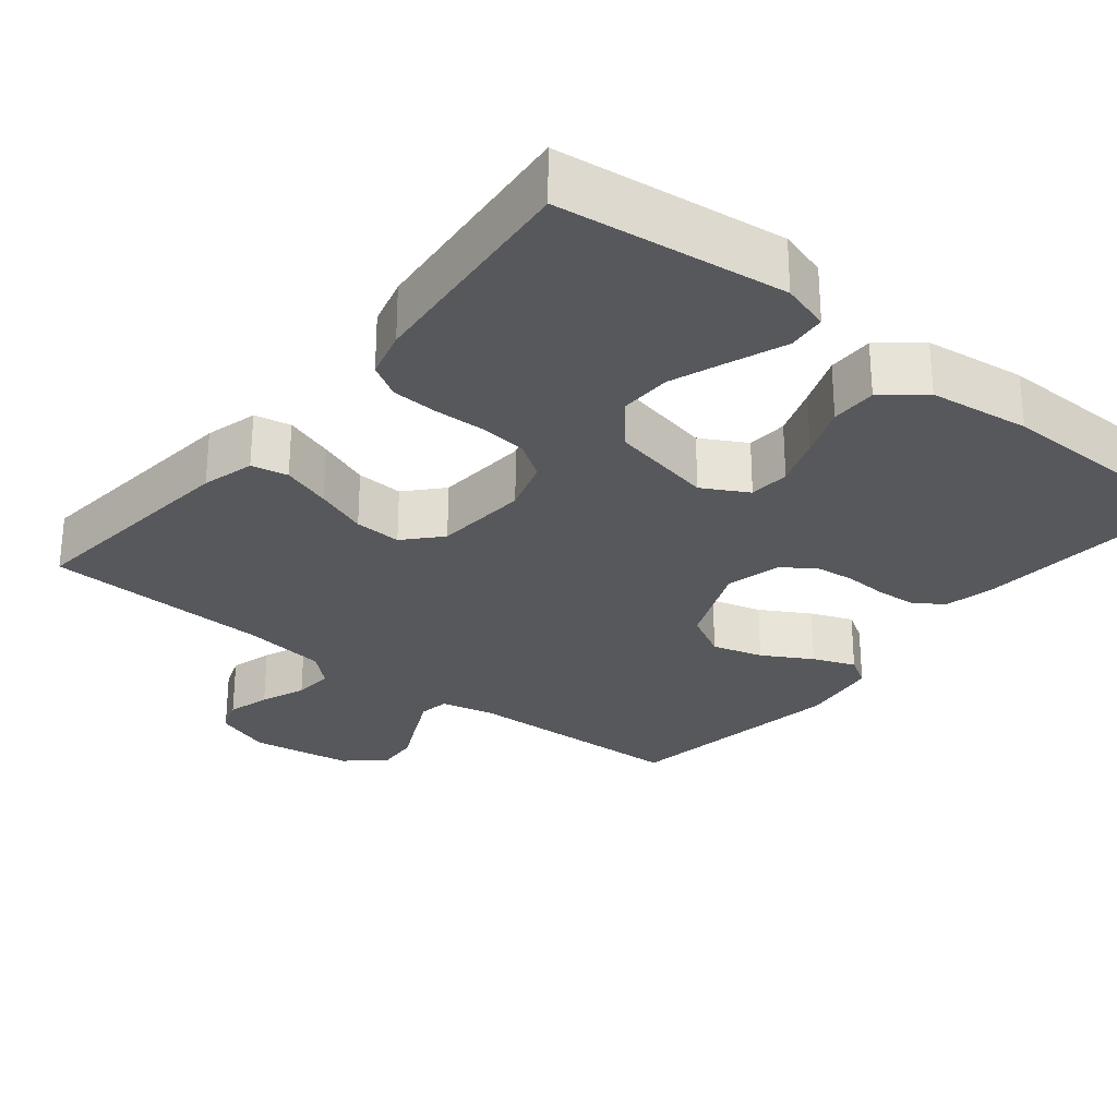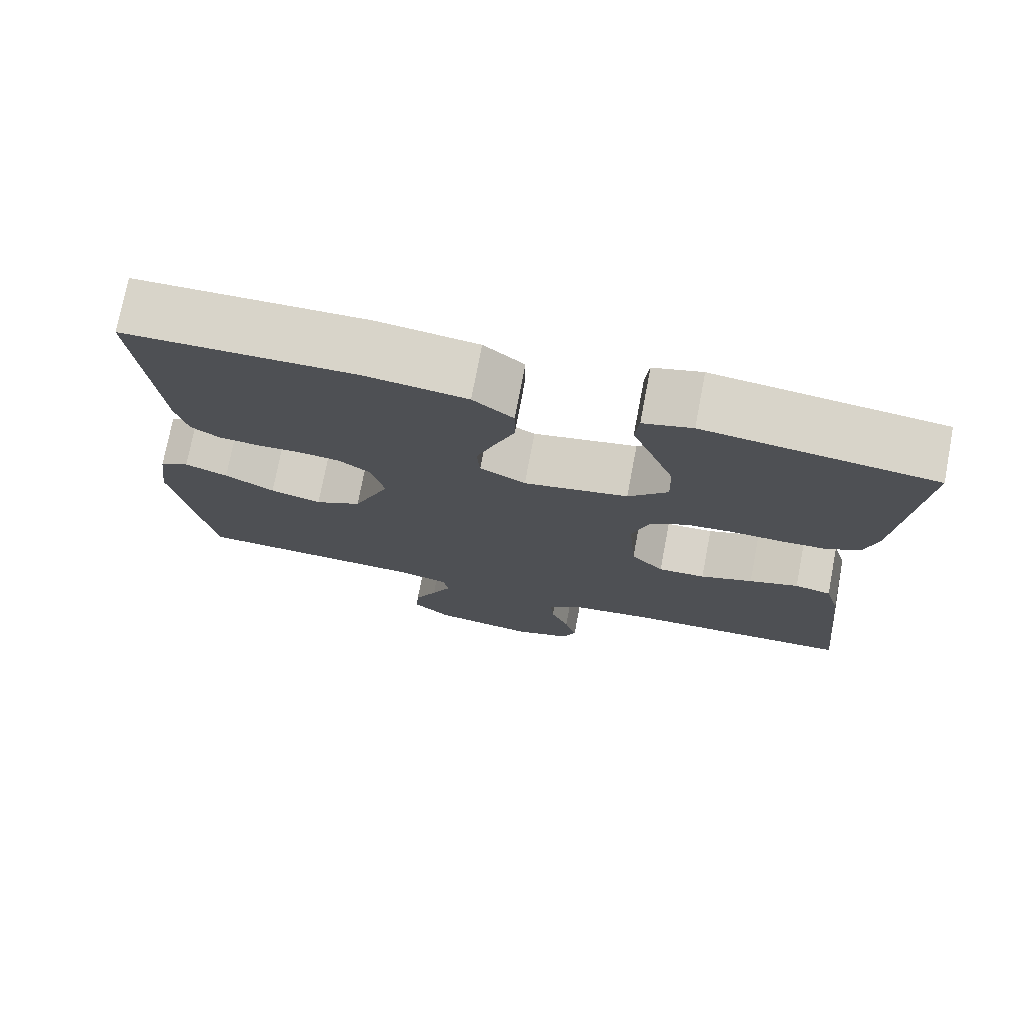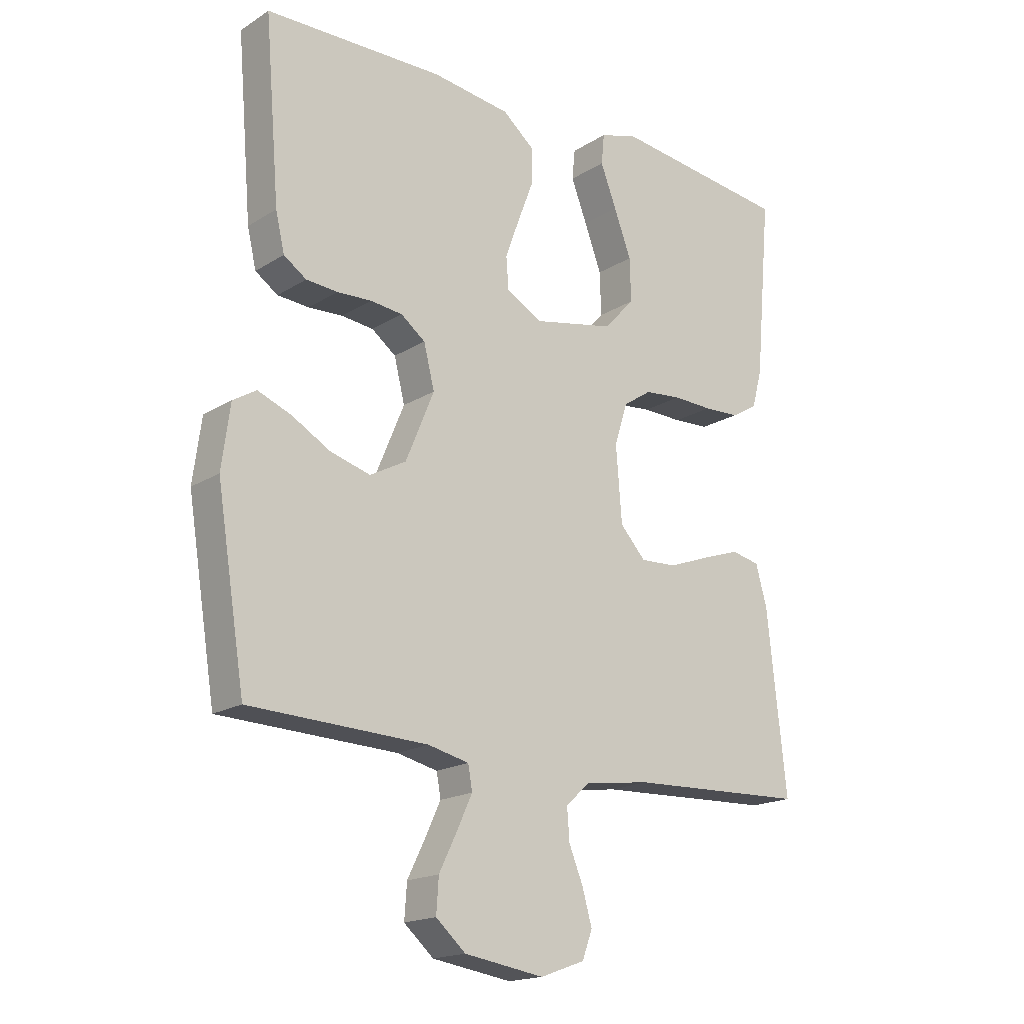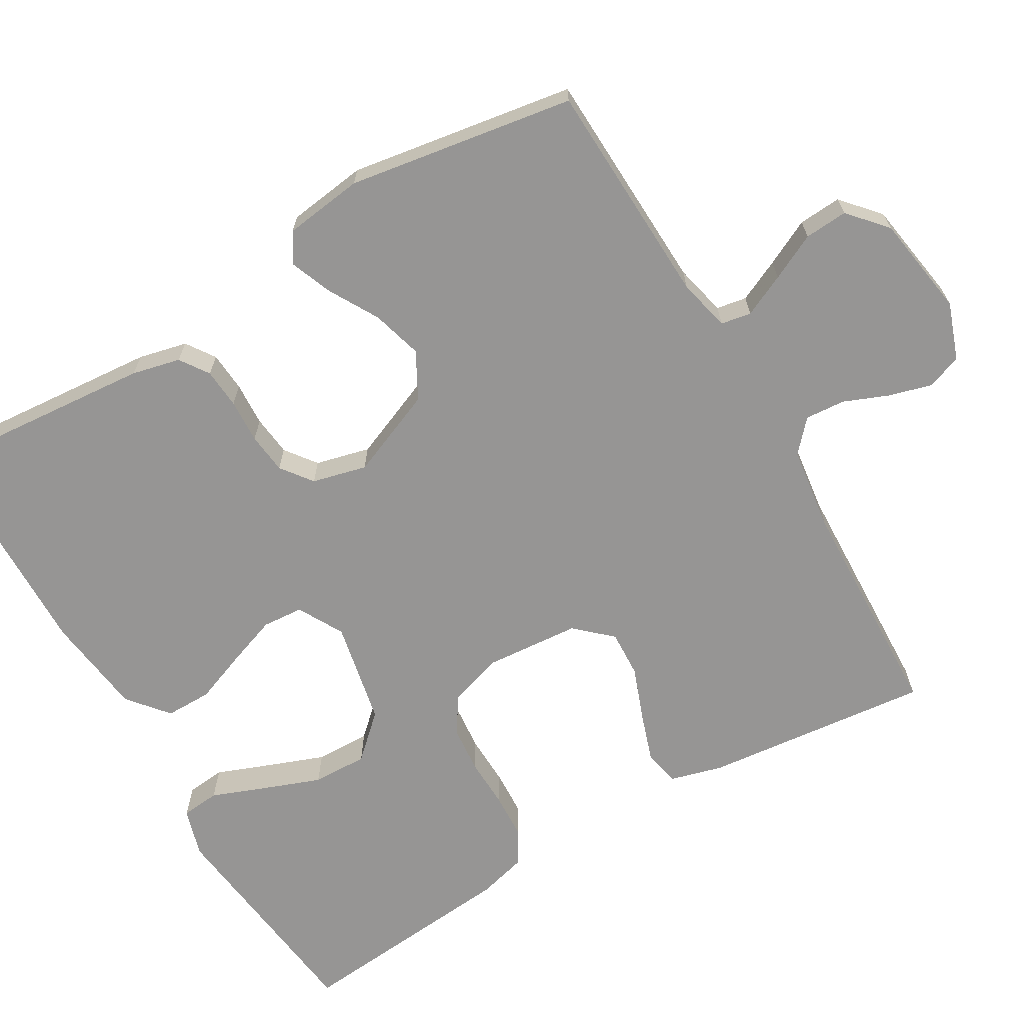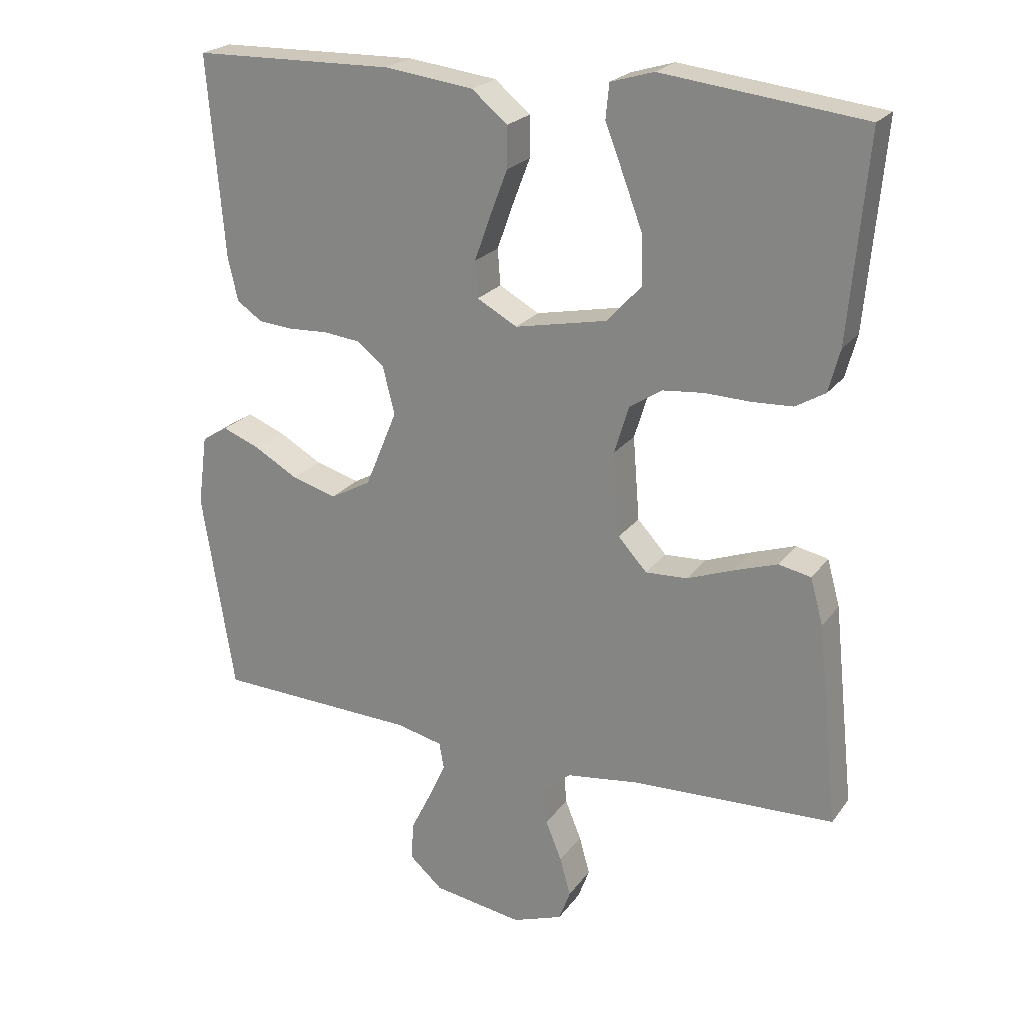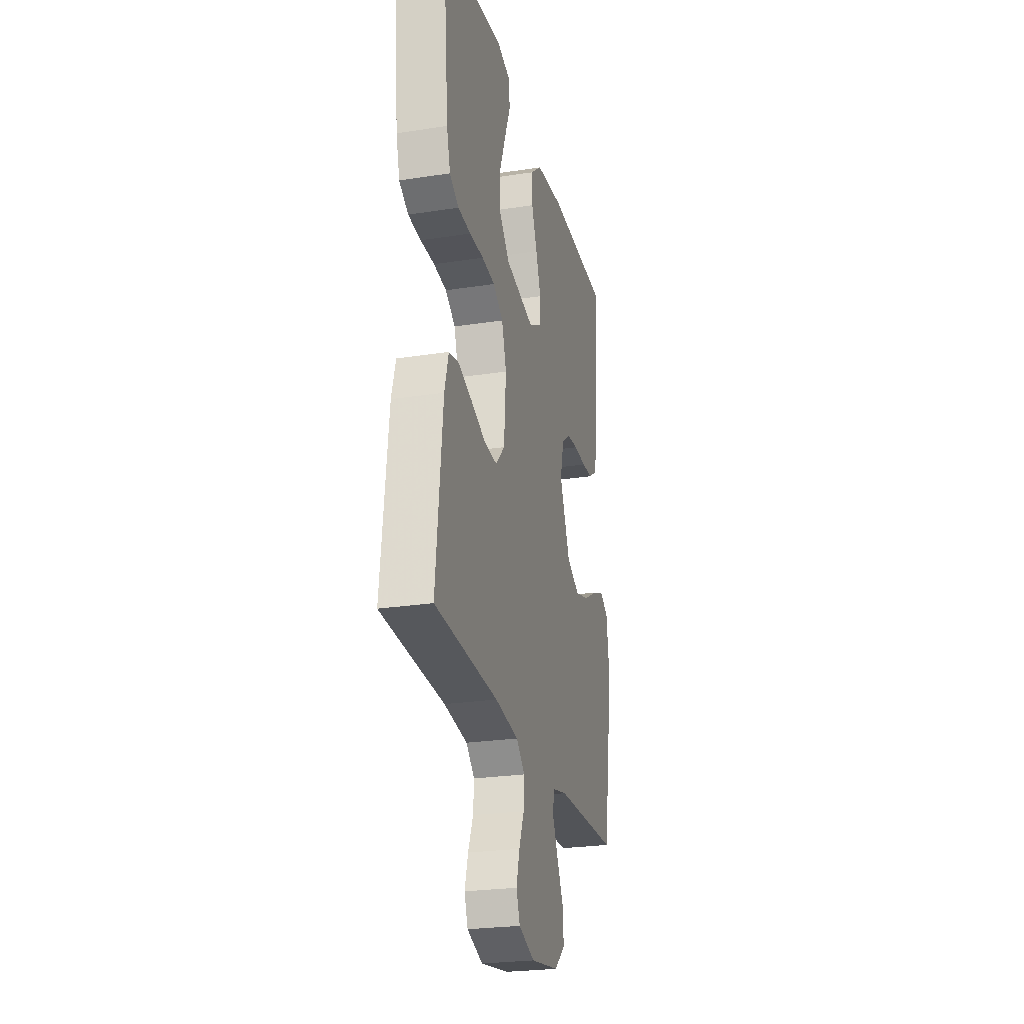
<metadata>
{"format":"obj","ext":"obj","renderer":"f3d","projection":"perspective","resolution":1024,"background":"white","views":[{"elev":-28.1,"azim":-38.8,"up":"+Y"},{"elev":75.2,"azim":-169.2,"up":"+Z"},{"elev":-18.0,"azim":140.2,"up":"+Z"},{"elev":-67.5,"azim":120.4,"up":"+Y"},{"elev":22.5,"azim":-153.5,"up":"+Z"},{"elev":-25.4,"azim":-76.0,"up":"+Z"}]}
</metadata>
<code>
v -0.5 0.07 -0.5
v -0.468 0.07 -0.2
v -0.449 0.07 -0.131
v -0.401 0.07 -0.121
v -0.336 0.07 -0.143
v -0.267 0.07 -0.169
v -0.205 0.07 -0.172
v -0.162 0.07 -0.125
v -0.152 0.07 0
v -0.174 0.07 0.071
v -0.222 0.07 0.103
v -0.284 0.07 0.109
v -0.351 0.07 0.107
v -0.412 0.07 0.11
v -0.456 0.07 0.136
v -0.473 0.07 0.2
v -0.5 0.07 0.5
v -0.2 0.07 0.536
v -0.136 0.07 0.517
v -0.131 0.07 0.466
v -0.158 0.07 0.396
v -0.187 0.07 0.319
v -0.189 0.07 0.246
v -0.137 0.07 0.19
v 0 0.07 0.162
v 0.06 0.07 0.195
v 0.064 0.07 0.249
v 0.04 0.07 0.316
v 0.014 0.07 0.384
v 0.014 0.07 0.445
v 0.067 0.07 0.489
v 0.2 0.07 0.506
v 0.5 0.07 0.5
v 0.475 0.07 0.2
v 0.46 0.07 0.136
v 0.422 0.07 0.11
v 0.369 0.07 0.106
v 0.311 0.07 0.109
v 0.257 0.07 0.103
v 0.216 0.07 0.072
v 0.198 0.07 0
v 0.246 0.07 -0.116
v 0.307 0.07 -0.149
v 0.374 0.07 -0.13
v 0.439 0.07 -0.093
v 0.495 0.07 -0.071
v 0.534 0.07 -0.095
v 0.548 0.07 -0.2
v 0.5 0.07 -0.5
v 0.2 0.07 -0.511
v 0.131 0.07 -0.527
v 0.124 0.07 -0.567
v 0.15 0.07 -0.623
v 0.18 0.07 -0.684
v 0.184 0.07 -0.741
v 0.134 0.07 -0.785
v 0 0.07 -0.806
v -0.075 0.07 -0.779
v -0.092 0.07 -0.733
v -0.076 0.07 -0.676
v -0.052 0.07 -0.617
v -0.048 0.07 -0.564
v -0.089 0.07 -0.527
v -0.2 0.07 -0.512
v -0.5 0 -0.5
v -0.468 0 -0.2
v -0.449 0 -0.131
v -0.401 0 -0.121
v -0.336 0 -0.143
v -0.267 0 -0.169
v -0.205 0 -0.172
v -0.162 0 -0.125
v -0.152 0 0
v -0.174 0 0.071
v -0.222 0 0.103
v -0.284 0 0.109
v -0.351 0 0.107
v -0.412 0 0.11
v -0.456 0 0.136
v -0.473 0 0.2
v -0.5 0 0.5
v -0.2 0 0.536
v -0.136 0 0.517
v -0.131 0 0.466
v -0.158 0 0.396
v -0.187 0 0.319
v -0.189 0 0.246
v -0.137 0 0.19
v 0 0 0.162
v 0.06 0 0.195
v 0.064 0 0.249
v 0.04 0 0.316
v 0.014 0 0.384
v 0.014 0 0.445
v 0.067 0 0.489
v 0.2 0 0.506
v 0.5 0 0.5
v 0.475 0 0.2
v 0.46 0 0.136
v 0.422 0 0.11
v 0.369 0 0.106
v 0.311 0 0.109
v 0.257 0 0.103
v 0.216 0 0.072
v 0.198 0 0
v 0.246 0 -0.116
v 0.307 0 -0.149
v 0.374 0 -0.13
v 0.439 0 -0.093
v 0.495 0 -0.071
v 0.534 0 -0.095
v 0.548 0 -0.2
v 0.5 0 -0.5
v 0.2 0 -0.511
v 0.131 0 -0.527
v 0.124 0 -0.567
v 0.15 0 -0.623
v 0.18 0 -0.684
v 0.184 0 -0.741
v 0.134 0 -0.785
v 0 0 -0.806
v -0.075 0 -0.779
v -0.092 0 -0.733
v -0.076 0 -0.676
v -0.052 0 -0.617
v -0.048 0 -0.564
v -0.089 0 -0.527
v -0.2 0 -0.512
f 59 60 61
f 58 59 61
f 57 58 61
f 56 57 61
f 55 56 61
f 54 55 61
f 53 54 61
f 52 53 61 62
f 51 52 62 63
f 48 49 50
f 47 48 50
f 46 47 50
f 45 46 50
f 44 45 50
f 51 63 64
f 50 51 64
f 44 50 64
f 43 44 64
f 36 37 38
f 35 36 38
f 34 35 38
f 33 34 38
f 32 33 38
f 31 32 38
f 30 31 38
f 29 30 38
f 28 29 38
f 27 28 38 39
f 26 27 39 40
f 19 20 21
f 18 19 21
f 17 18 21
f 16 17 21
f 15 16 21
f 14 15 21
f 13 14 21
f 12 13 21
f 12 21 22
f 11 12 22 23
f 4 5 6
f 3 4 6
f 2 3 6
f 1 2 6
f 64 1 6
f 64 6 7
f 64 7 8
f 43 64 8
f 42 43 8
f 41 42 8 9
f 40 41 9
f 26 40 9
f 25 26 9
f 24 25 9 10
f 10 11 23 24
f 125 124 123
f 125 123 122
f 125 122 121
f 125 121 120
f 125 120 119
f 125 119 118
f 125 118 117
f 126 125 117 116
f 127 126 116 115
f 114 113 112
f 114 112 111
f 114 111 110
f 114 110 109
f 114 109 108
f 128 127 115
f 128 115 114
f 128 114 108
f 128 108 107
f 102 101 100
f 102 100 99
f 102 99 98
f 102 98 97
f 102 97 96
f 102 96 95
f 102 95 94
f 102 94 93
f 102 93 92
f 103 102 92 91
f 104 103 91 90
f 85 84 83
f 85 83 82
f 85 82 81
f 85 81 80
f 85 80 79
f 85 79 78
f 85 78 77
f 85 77 76
f 86 85 76
f 87 86 76 75
f 70 69 68
f 70 68 67
f 70 67 66
f 70 66 65
f 70 65 128
f 71 70 128
f 72 71 128
f 72 128 107
f 72 107 106
f 73 72 106 105
f 73 105 104
f 73 104 90
f 73 90 89
f 74 73 89 88
f 88 87 75 74
f 1 65 66 2
f 2 66 67 3
f 3 67 68 4
f 4 68 69 5
f 5 69 70 6
f 6 70 71 7
f 7 71 72 8
f 8 72 73 9
f 9 73 74 10
f 10 74 75 11
f 11 75 76 12
f 12 76 77 13
f 13 77 78 14
f 14 78 79 15
f 15 79 80 16
f 16 80 81 17
f 17 81 82 18
f 18 82 83 19
f 19 83 84 20
f 20 84 85 21
f 21 85 86 22
f 22 86 87 23
f 23 87 88 24
f 24 88 89 25
f 25 89 90 26
f 26 90 91 27
f 27 91 92 28
f 28 92 93 29
f 29 93 94 30
f 30 94 95 31
f 31 95 96 32
f 32 96 97 33
f 33 97 98 34
f 34 98 99 35
f 35 99 100 36
f 36 100 101 37
f 37 101 102 38
f 38 102 103 39
f 39 103 104 40
f 40 104 105 41
f 41 105 106 42
f 42 106 107 43
f 43 107 108 44
f 44 108 109 45
f 45 109 110 46
f 46 110 111 47
f 47 111 112 48
f 48 112 113 49
f 49 113 114 50
f 50 114 115 51
f 51 115 116 52
f 52 116 117 53
f 53 117 118 54
f 54 118 119 55
f 55 119 120 56
f 56 120 121 57
f 57 121 122 58
f 58 122 123 59
f 59 123 124 60
f 60 124 125 61
f 61 125 126 62
f 62 126 127 63
f 63 127 128 64
f 64 128 65 1

</code>
